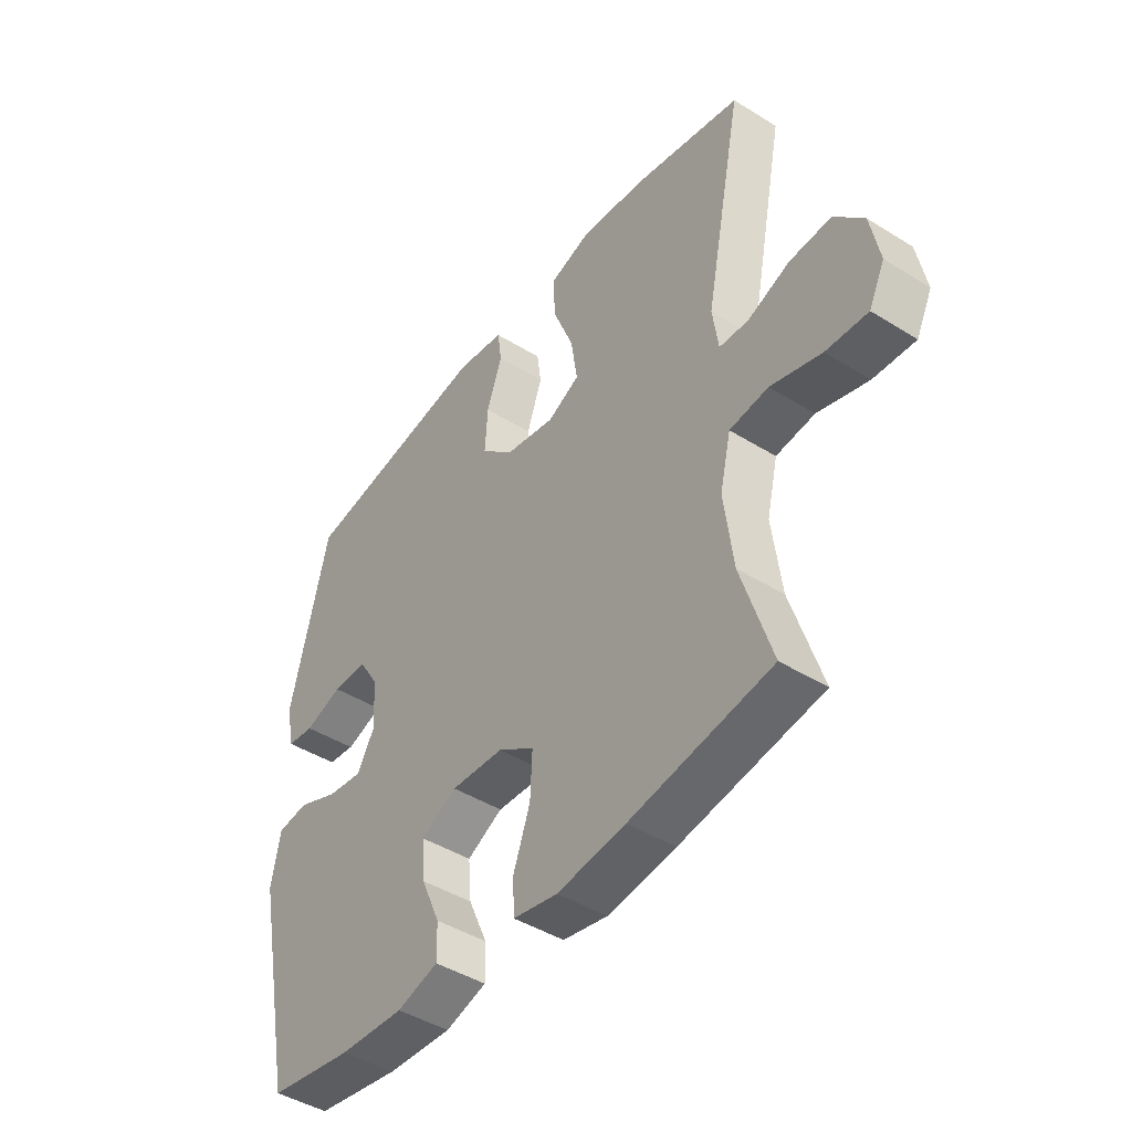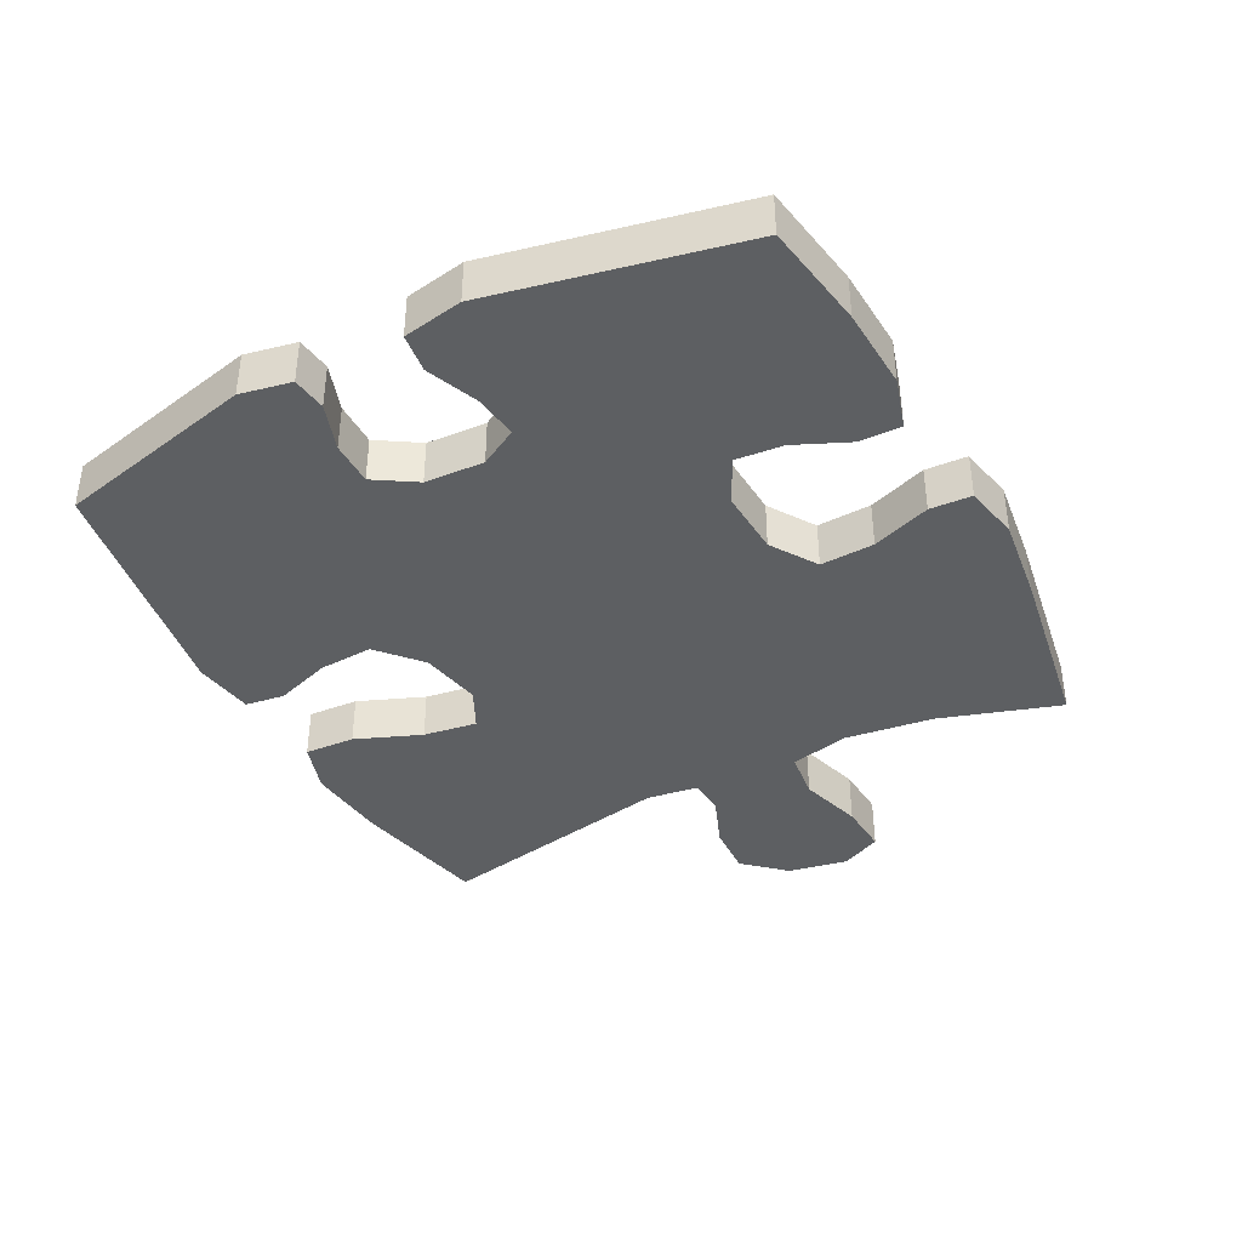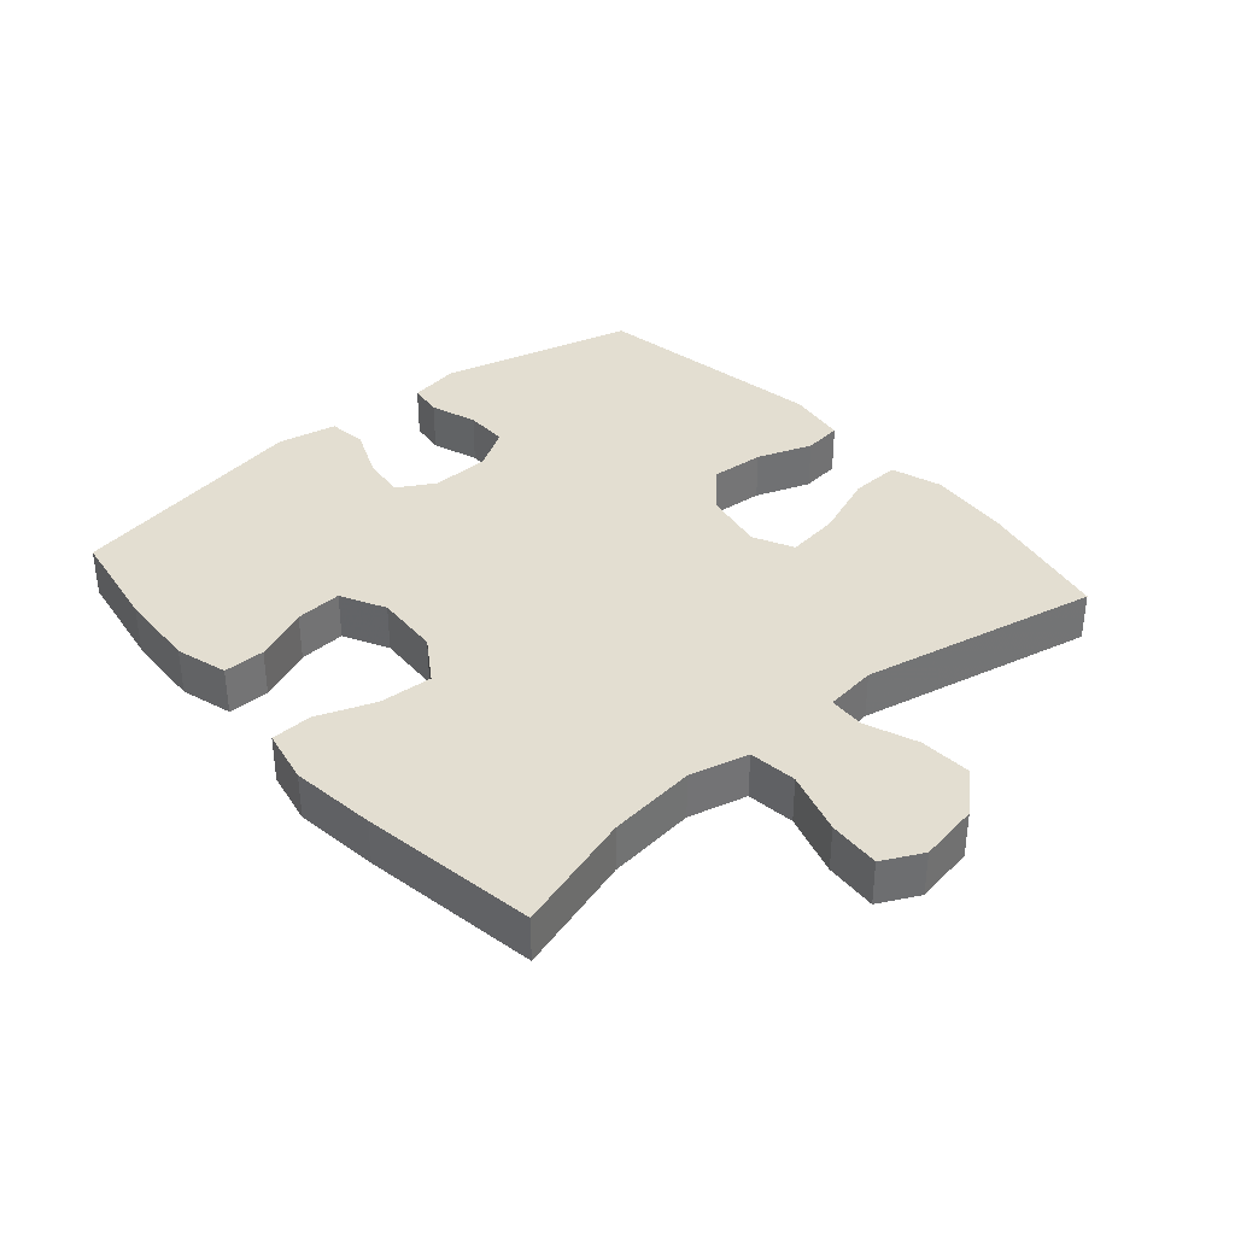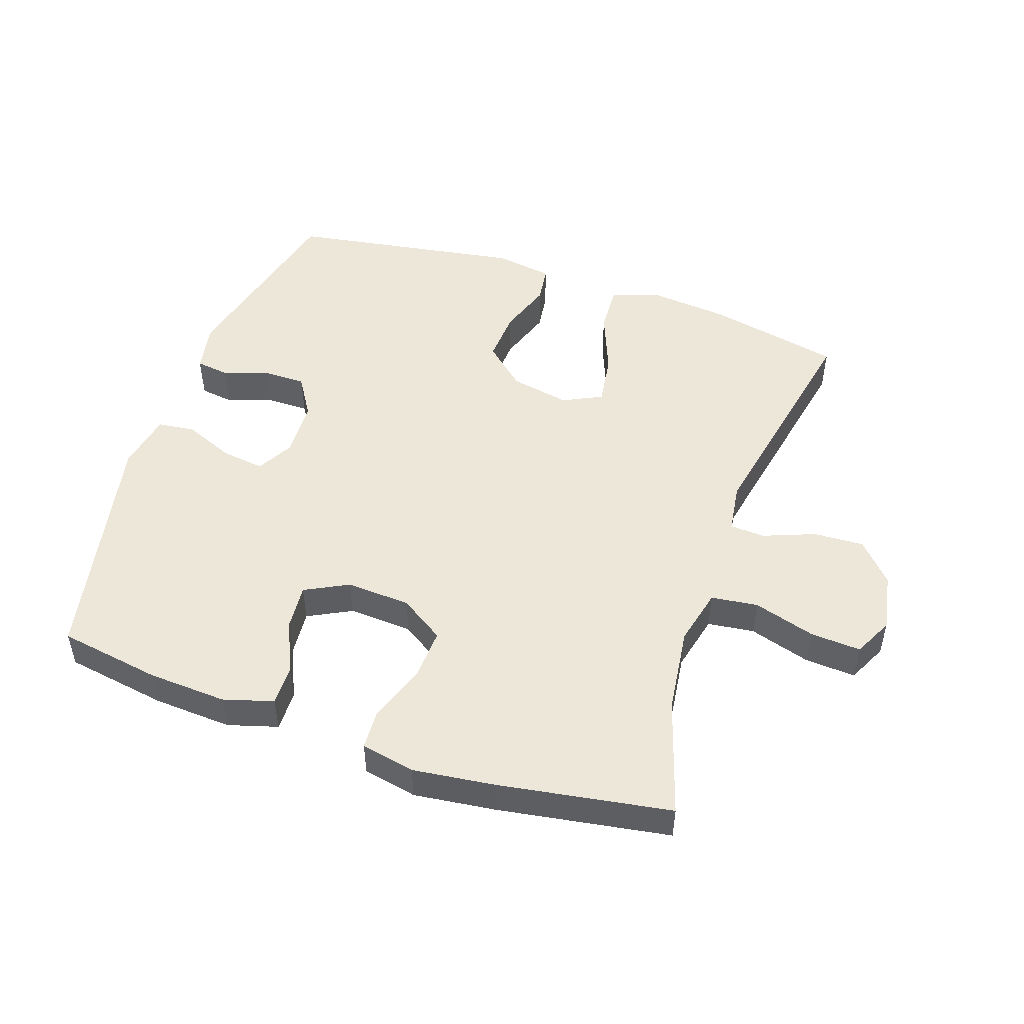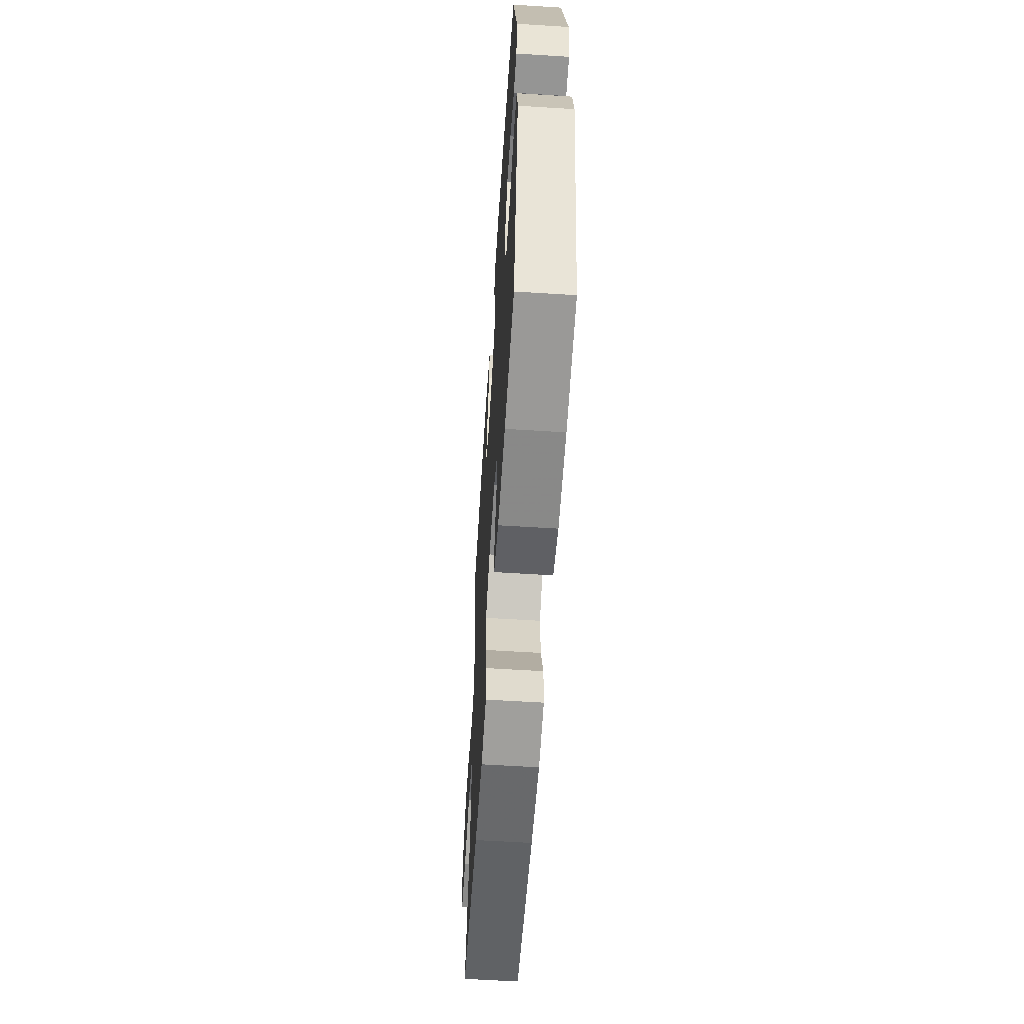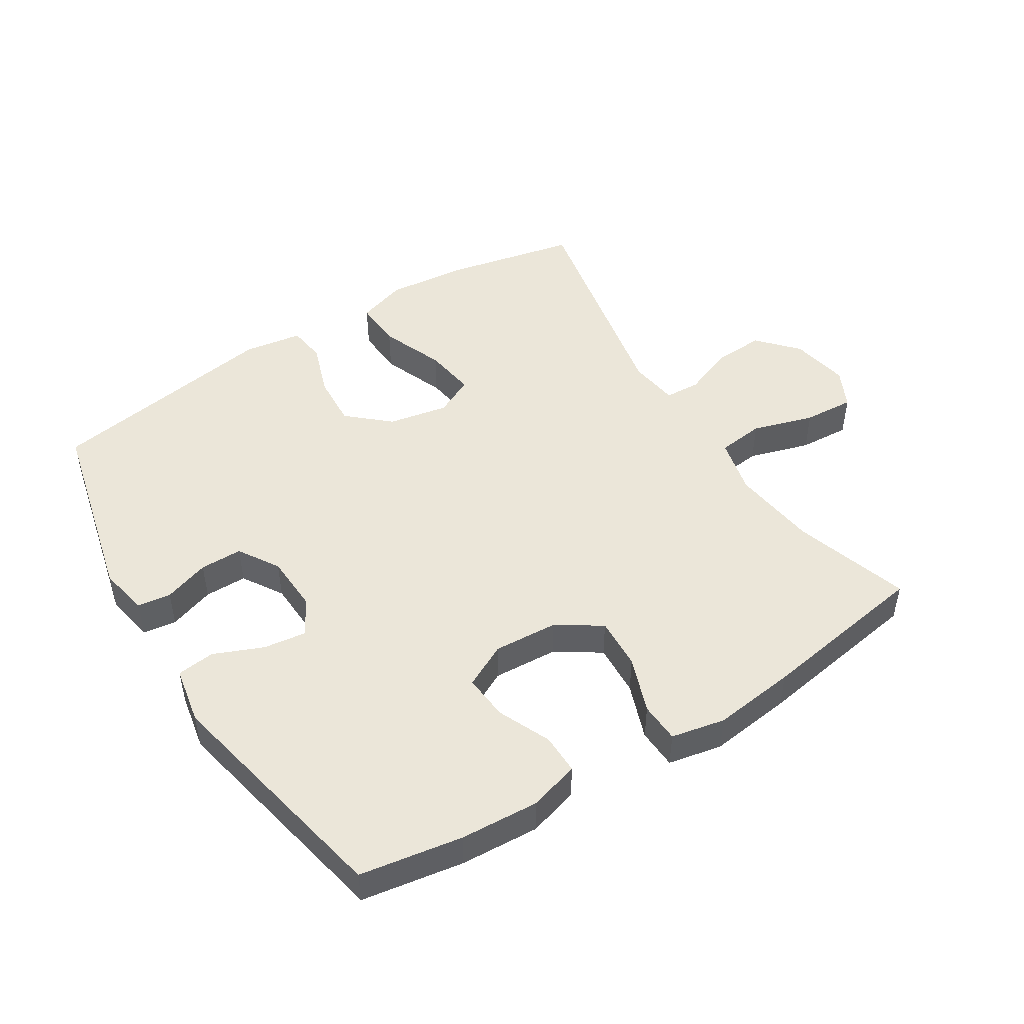
<metadata>
{"format":"obj","ext":"obj","renderer":"f3d","projection":"perspective","resolution":1024,"background":"white","views":[{"elev":-44.6,"azim":-125.9,"up":"+Z"},{"elev":-39.5,"azim":117.5,"up":"+Y"},{"elev":36.0,"azim":-130.6,"up":"+Y"},{"elev":49.6,"azim":-161.2,"up":"+Y"},{"elev":-59.7,"azim":86.3,"up":"+Z"},{"elev":48.3,"azim":147.9,"up":"+Y"}]}
</metadata>
<code>
v -0.5 0.07 0.5
v -0.293 0.07 0.544
v -0.169 0.07 0.556
v -0.092 0.07 0.531
v -0.096 0.07 0.455
v -0.135 0.07 0.356
v -0.147 0.07 0.275
v -0.086 0.07 0.245
v 0.007 0.07 0.263
v 0.071 0.07 0.32
v 0.066 0.07 0.402
v 0.037 0.07 0.486
v 0.045 0.07 0.545
v 0.136 0.07 0.559
v 0.5 0.07 0.5
v 0.572 0.07 0.199
v 0.557 0.07 0.122
v 0.505 0.07 0.115
v 0.434 0.07 0.139
v 0.368 0.07 0.139
v 0.329 0.07 0.076
v 0.325 0.07 -0.013
v 0.357 0.07 -0.07
v 0.424 0.07 -0.061
v 0.501 0.07 -0.029
v 0.56 0.07 -0.036
v 0.577 0.07 -0.126
v 0.5 0.07 -0.5
v 0.341 0.07 -0.526
v 0.218 0.07 -0.533
v 0.14 0.07 -0.51
v 0.141 0.07 -0.447
v 0.177 0.07 -0.365
v 0.183 0.07 -0.294
v 0.115 0.07 -0.259
v 0.015 0.07 -0.265
v -0.054 0.07 -0.31
v -0.05 0.07 -0.391
v -0.018 0.07 -0.479
v -0.021 0.07 -0.542
v -0.105 0.07 -0.559
v -0.234 0.07 -0.543
v -0.5 0.07 -0.5
v -0.443 0.07 -0.319
v -0.426 0.07 -0.185
v -0.447 0.07 -0.096
v -0.52 0.07 -0.087
v -0.616 0.07 -0.116
v -0.695 0.07 -0.121
v -0.725 0.07 -0.06
v -0.708 0.07 0.031
v -0.653 0.07 0.092
v -0.574 0.07 0.088
v -0.494 0.07 0.057
v -0.439 0.07 0.06
v -0.428 0.07 0.138
v -0.5 0 0.5
v -0.293 0 0.544
v -0.169 0 0.556
v -0.092 0 0.531
v -0.096 0 0.455
v -0.135 0 0.356
v -0.147 0 0.275
v -0.086 0 0.245
v 0.007 0 0.263
v 0.071 0 0.32
v 0.066 0 0.402
v 0.037 0 0.486
v 0.045 0 0.545
v 0.136 0 0.559
v 0.5 0 0.5
v 0.572 0 0.199
v 0.557 0 0.122
v 0.505 0 0.115
v 0.434 0 0.139
v 0.368 0 0.139
v 0.329 0 0.076
v 0.325 0 -0.013
v 0.357 0 -0.07
v 0.424 0 -0.061
v 0.501 0 -0.029
v 0.56 0 -0.036
v 0.577 0 -0.126
v 0.5 0 -0.5
v 0.341 0 -0.526
v 0.218 0 -0.533
v 0.14 0 -0.51
v 0.141 0 -0.447
v 0.177 0 -0.365
v 0.183 0 -0.294
v 0.115 0 -0.259
v 0.015 0 -0.265
v -0.054 0 -0.31
v -0.05 0 -0.391
v -0.018 0 -0.479
v -0.021 0 -0.542
v -0.105 0 -0.559
v -0.234 0 -0.543
v -0.5 0 -0.5
v -0.443 0 -0.319
v -0.426 0 -0.185
v -0.447 0 -0.096
v -0.52 0 -0.087
v -0.616 0 -0.116
v -0.695 0 -0.121
v -0.725 0 -0.06
v -0.708 0 0.031
v -0.653 0 0.092
v -0.574 0 0.088
v -0.494 0 0.057
v -0.439 0 0.06
v -0.428 0 0.138
f 51 52 53 54
f 51 54 55
f 50 51 55
f 47 48 49 50
f 46 47 50 55
f 45 46 55 56
f 41 42 43 44
f 41 44 45
f 38 39 40 41
f 37 38 41 45
f 36 37 45 56
f 30 31 32 33
f 30 33 34
f 29 30 34
f 28 29 34
f 27 28 34
f 24 25 26 27
f 23 24 27 34
f 22 23 34 35
f 16 17 18 19
f 16 19 20
f 15 16 20
f 14 15 20 21
f 11 12 13 14
f 10 11 14 21
f 3 4 5 6
f 3 6 7
f 2 3 7
f 1 2 7
f 56 1 7
f 36 56 7 8
f 35 36 8 9
f 21 22 35
f 9 10 21 35
f 110 109 108 107
f 111 110 107
f 111 107 106
f 106 105 104 103
f 111 106 103 102
f 112 111 102 101
f 100 99 98 97
f 101 100 97
f 97 96 95 94
f 101 97 94 93
f 112 101 93 92
f 89 88 87 86
f 90 89 86
f 90 86 85
f 90 85 84
f 90 84 83
f 83 82 81 80
f 90 83 80 79
f 91 90 79 78
f 75 74 73 72
f 76 75 72
f 76 72 71
f 77 76 71 70
f 70 69 68 67
f 77 70 67 66
f 62 61 60 59
f 63 62 59
f 63 59 58
f 63 58 57
f 63 57 112
f 64 63 112 92
f 65 64 92 91
f 91 78 77
f 91 77 66 65
f 1 57 58 2
f 2 58 59 3
f 3 59 60 4
f 4 60 61 5
f 5 61 62 6
f 6 62 63 7
f 7 63 64 8
f 8 64 65 9
f 9 65 66 10
f 10 66 67 11
f 11 67 68 12
f 12 68 69 13
f 13 69 70 14
f 14 70 71 15
f 15 71 72 16
f 16 72 73 17
f 17 73 74 18
f 18 74 75 19
f 19 75 76 20
f 20 76 77 21
f 21 77 78 22
f 22 78 79 23
f 23 79 80 24
f 24 80 81 25
f 25 81 82 26
f 26 82 83 27
f 27 83 84 28
f 28 84 85 29
f 29 85 86 30
f 30 86 87 31
f 31 87 88 32
f 32 88 89 33
f 33 89 90 34
f 34 90 91 35
f 35 91 92 36
f 36 92 93 37
f 37 93 94 38
f 38 94 95 39
f 39 95 96 40
f 40 96 97 41
f 41 97 98 42
f 42 98 99 43
f 43 99 100 44
f 44 100 101 45
f 45 101 102 46
f 46 102 103 47
f 47 103 104 48
f 48 104 105 49
f 49 105 106 50
f 50 106 107 51
f 51 107 108 52
f 52 108 109 53
f 53 109 110 54
f 54 110 111 55
f 55 111 112 56
f 56 112 57 1

</code>
